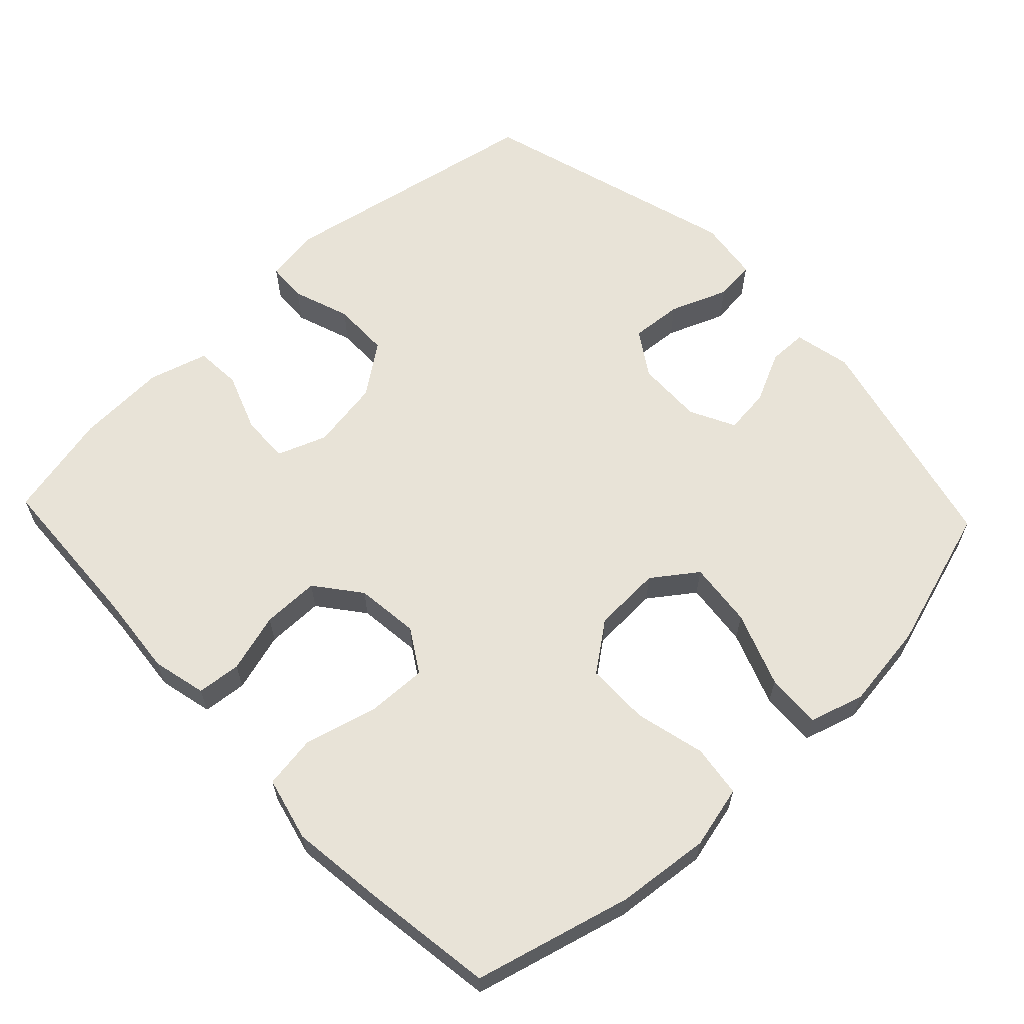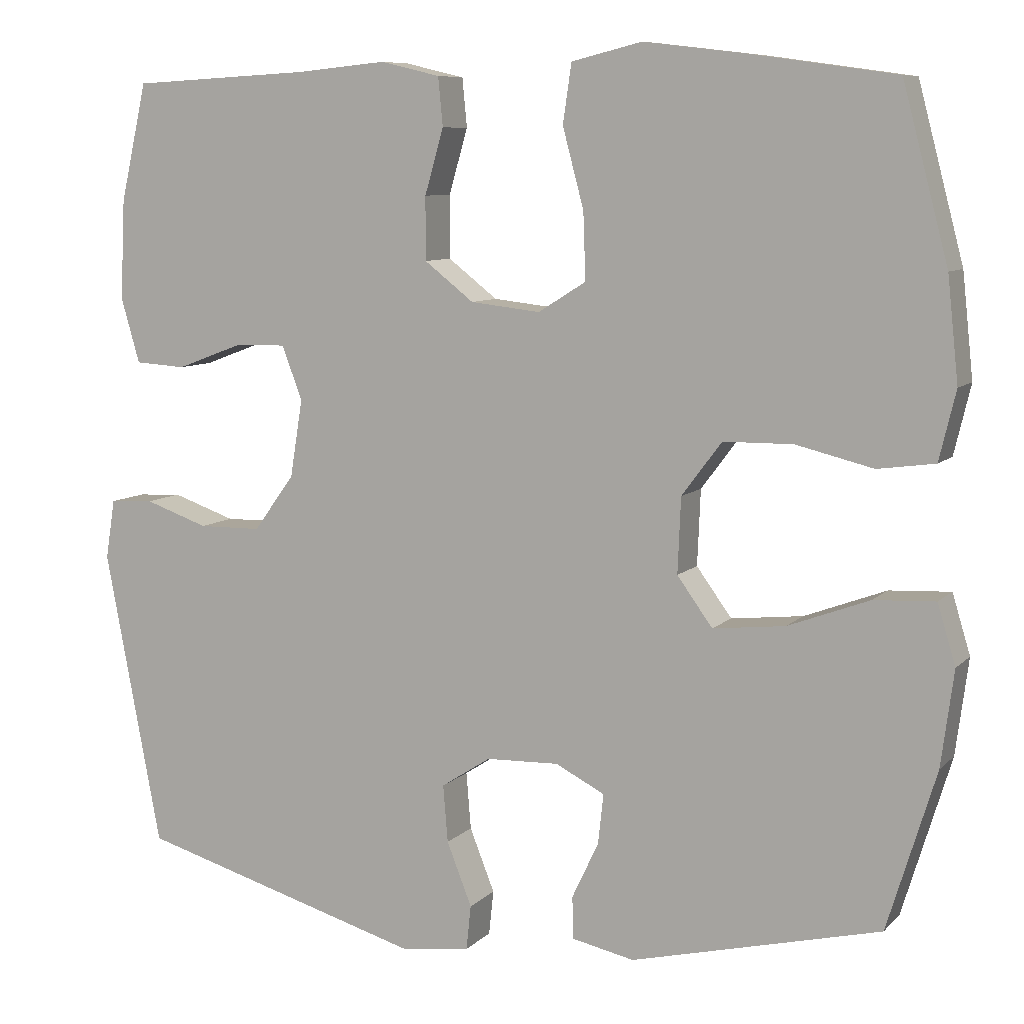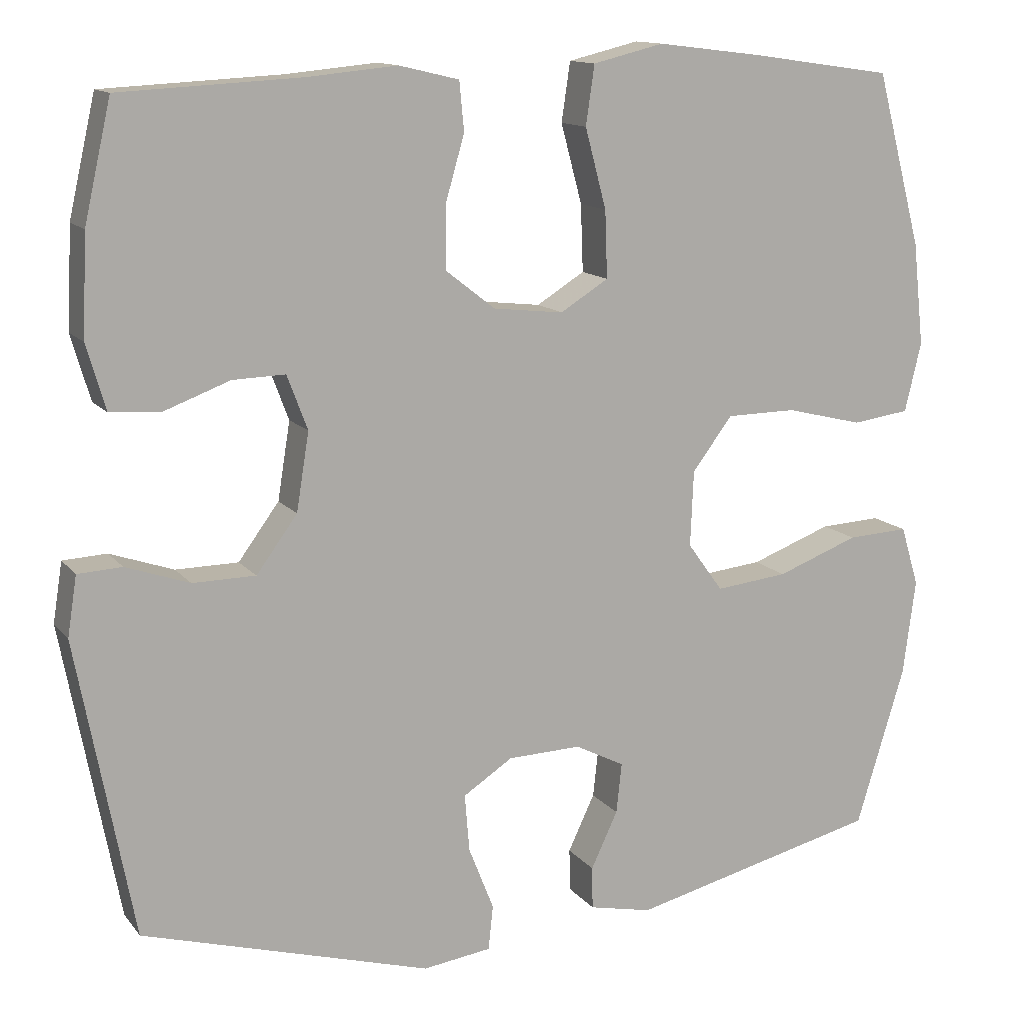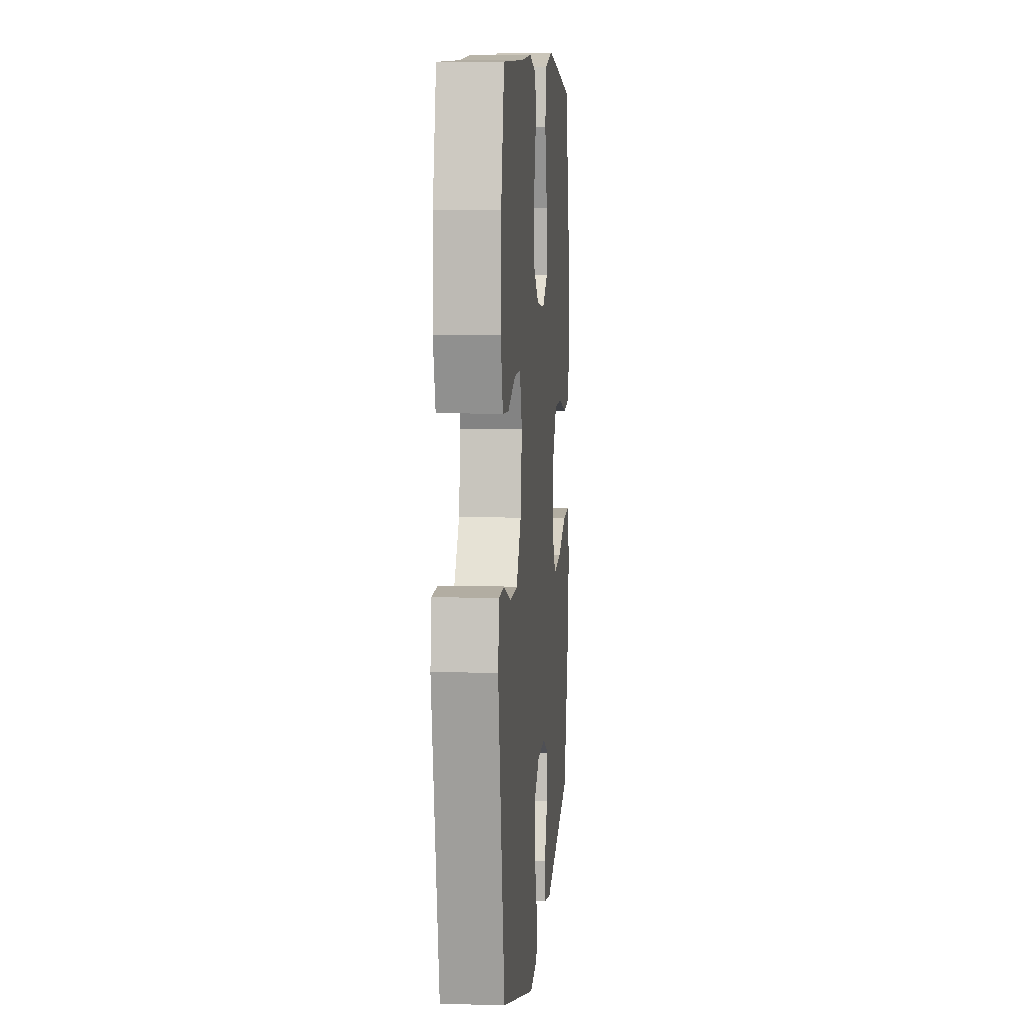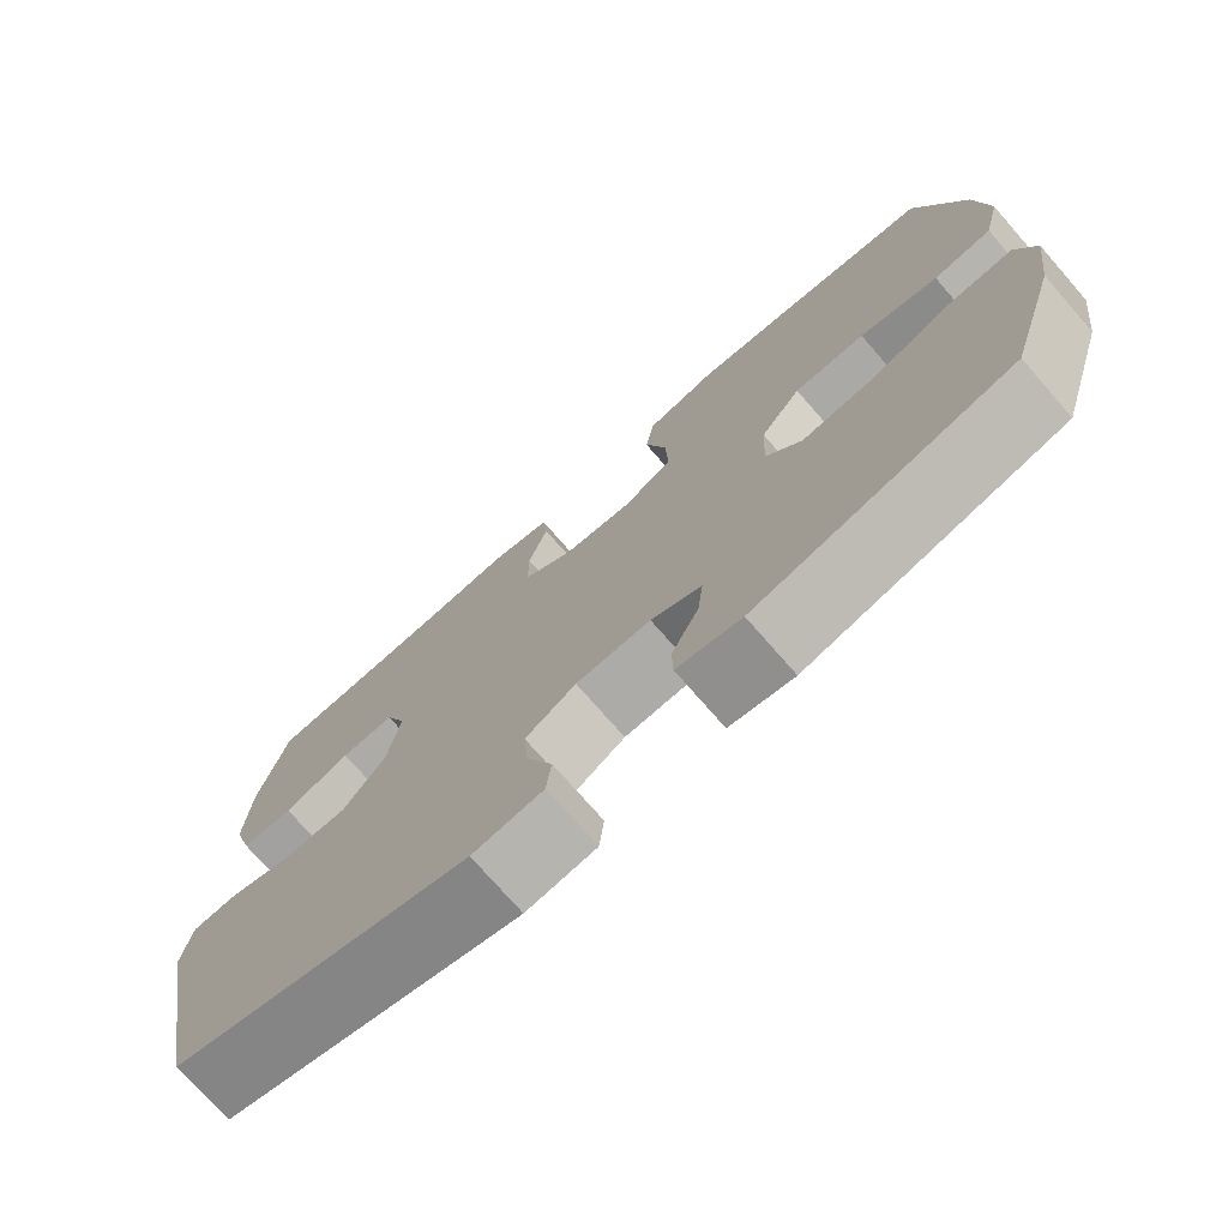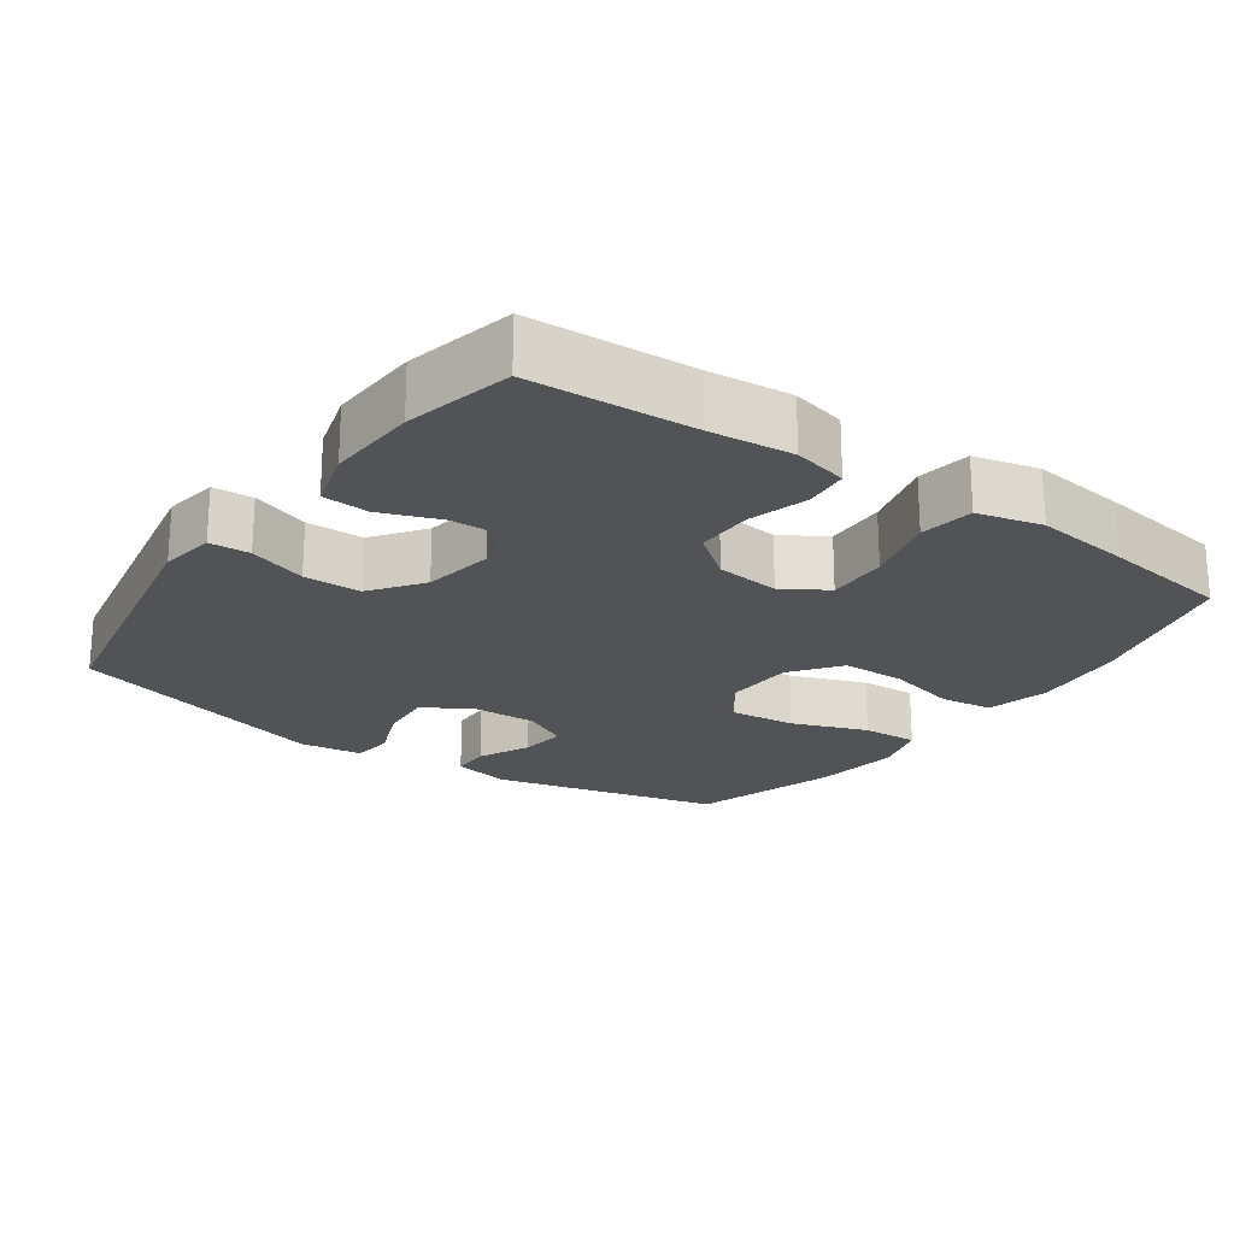
<metadata>
{"format":"obj","ext":"obj","renderer":"f3d","projection":"perspective","resolution":1024,"background":"white","views":[{"elev":62.0,"azim":46.5,"up":"+Y"},{"elev":8.3,"azim":23.9,"up":"+Z"},{"elev":13.0,"azim":-23.6,"up":"+Z"},{"elev":7.6,"azim":-85.1,"up":"+Z"},{"elev":-75.0,"azim":41.2,"up":"+Z"},{"elev":-21.9,"azim":-35.3,"up":"+Y"}]}
</metadata>
<code>
v -0.5 0.07 0.5
v -0.271 0.07 0.512
v -0.156 0.07 0.523
v -0.08 0.07 0.505
v -0.074 0.07 0.443
v -0.098 0.07 0.36
v -0.098 0.07 0.28
v -0.035 0.07 0.231
v 0.054 0.07 0.221
v 0.115 0.07 0.259
v 0.112 0.07 0.344
v 0.085 0.07 0.445
v 0.096 0.07 0.52
v 0.186 0.07 0.542
v 0.318 0.07 0.526
v 0.5 0.07 0.5
v 0.558 0.07 0.28
v 0.572 0.07 0.149
v 0.551 0.07 0.061
v 0.478 0.07 0.051
v 0.38 0.07 0.075
v 0.291 0.07 0.074
v 0.24 0.07 0.006
v 0.236 0.07 -0.09
v 0.281 0.07 -0.152
v 0.373 0.07 -0.142
v 0.477 0.07 -0.103
v 0.555 0.07 -0.099
v 0.578 0.07 -0.175
v 0.562 0.07 -0.297
v 0.5 0.07 -0.5
v 0.182 0.07 -0.578
v 0.102 0.07 -0.561
v 0.101 0.07 -0.507
v 0.135 0.07 -0.435
v 0.142 0.07 -0.371
v 0.079 0.07 -0.339
v -0.014 0.07 -0.342
v -0.077 0.07 -0.383
v -0.071 0.07 -0.456
v -0.039 0.07 -0.537
v -0.045 0.07 -0.594
v -0.132 0.07 -0.606
v -0.5 0.07 -0.5
v -0.572 0.07 -0.122
v -0.56 0.07 -0.046
v -0.504 0.07 -0.043
v -0.423 0.07 -0.071
v -0.343 0.07 -0.07
v -0.291 0.07 0.001
v -0.275 0.07 0.1
v -0.301 0.07 0.169
v -0.368 0.07 0.167
v -0.451 0.07 0.136
v -0.516 0.07 0.14
v -0.54 0.07 0.223
v -0.534 0.07 0.35
v -0.5 0 0.5
v -0.271 0 0.512
v -0.156 0 0.523
v -0.08 0 0.505
v -0.074 0 0.443
v -0.098 0 0.36
v -0.098 0 0.28
v -0.035 0 0.231
v 0.054 0 0.221
v 0.115 0 0.259
v 0.112 0 0.344
v 0.085 0 0.445
v 0.096 0 0.52
v 0.186 0 0.542
v 0.318 0 0.526
v 0.5 0 0.5
v 0.558 0 0.28
v 0.572 0 0.149
v 0.551 0 0.061
v 0.478 0 0.051
v 0.38 0 0.075
v 0.291 0 0.074
v 0.24 0 0.006
v 0.236 0 -0.09
v 0.281 0 -0.152
v 0.373 0 -0.142
v 0.477 0 -0.103
v 0.555 0 -0.099
v 0.578 0 -0.175
v 0.562 0 -0.297
v 0.5 0 -0.5
v 0.182 0 -0.578
v 0.102 0 -0.561
v 0.101 0 -0.507
v 0.135 0 -0.435
v 0.142 0 -0.371
v 0.079 0 -0.339
v -0.014 0 -0.342
v -0.077 0 -0.383
v -0.071 0 -0.456
v -0.039 0 -0.537
v -0.045 0 -0.594
v -0.132 0 -0.606
v -0.5 0 -0.5
v -0.572 0 -0.122
v -0.56 0 -0.046
v -0.504 0 -0.043
v -0.423 0 -0.071
v -0.343 0 -0.07
v -0.291 0 0.001
v -0.275 0 0.1
v -0.301 0 0.169
v -0.368 0 0.167
v -0.451 0 0.136
v -0.516 0 0.14
v -0.54 0 0.223
v -0.534 0 0.35
f 57 1 2
f 56 57 2
f 55 56 2
f 54 55 2
f 53 54 2
f 4 5 6
f 3 4 6
f 2 3 6
f 53 2 6
f 52 53 6
f 51 52 6 7
f 50 51 7 8
f 49 50 8 9
f 46 47 48
f 45 46 48
f 44 45 48
f 43 44 48
f 42 43 48
f 41 42 48
f 40 41 48
f 39 40 48 49
f 49 9 10
f 39 49 10
f 38 39 10
f 33 34 35
f 32 33 35
f 31 32 35
f 30 31 35
f 29 30 35
f 28 29 35
f 27 28 35
f 26 27 35
f 25 26 35 36
f 24 25 36 37
f 19 20 21
f 18 19 21
f 17 18 21
f 16 17 21
f 15 16 21
f 14 15 21
f 13 14 21
f 12 13 21
f 11 12 21
f 10 11 21 22
f 37 38 10
f 24 37 10
f 23 24 10
f 10 22 23
f 59 58 114
f 59 114 113
f 59 113 112
f 59 112 111
f 59 111 110
f 63 62 61
f 63 61 60
f 63 60 59
f 63 59 110
f 63 110 109
f 64 63 109 108
f 65 64 108 107
f 66 65 107 106
f 105 104 103
f 105 103 102
f 105 102 101
f 105 101 100
f 105 100 99
f 105 99 98
f 105 98 97
f 106 105 97 96
f 67 66 106
f 67 106 96
f 67 96 95
f 92 91 90
f 92 90 89
f 92 89 88
f 92 88 87
f 92 87 86
f 92 86 85
f 92 85 84
f 92 84 83
f 93 92 83 82
f 94 93 82 81
f 78 77 76
f 78 76 75
f 78 75 74
f 78 74 73
f 78 73 72
f 78 72 71
f 78 71 70
f 78 70 69
f 78 69 68
f 79 78 68 67
f 67 95 94
f 67 94 81
f 67 81 80
f 80 79 67
f 1 58 59 2
f 2 59 60 3
f 3 60 61 4
f 4 61 62 5
f 5 62 63 6
f 6 63 64 7
f 7 64 65 8
f 8 65 66 9
f 9 66 67 10
f 10 67 68 11
f 11 68 69 12
f 12 69 70 13
f 13 70 71 14
f 14 71 72 15
f 15 72 73 16
f 16 73 74 17
f 17 74 75 18
f 18 75 76 19
f 19 76 77 20
f 20 77 78 21
f 21 78 79 22
f 22 79 80 23
f 23 80 81 24
f 24 81 82 25
f 25 82 83 26
f 26 83 84 27
f 27 84 85 28
f 28 85 86 29
f 29 86 87 30
f 30 87 88 31
f 31 88 89 32
f 32 89 90 33
f 33 90 91 34
f 34 91 92 35
f 35 92 93 36
f 36 93 94 37
f 37 94 95 38
f 38 95 96 39
f 39 96 97 40
f 40 97 98 41
f 41 98 99 42
f 42 99 100 43
f 43 100 101 44
f 44 101 102 45
f 45 102 103 46
f 46 103 104 47
f 47 104 105 48
f 48 105 106 49
f 49 106 107 50
f 50 107 108 51
f 51 108 109 52
f 52 109 110 53
f 53 110 111 54
f 54 111 112 55
f 55 112 113 56
f 56 113 114 57
f 57 114 58 1

</code>
